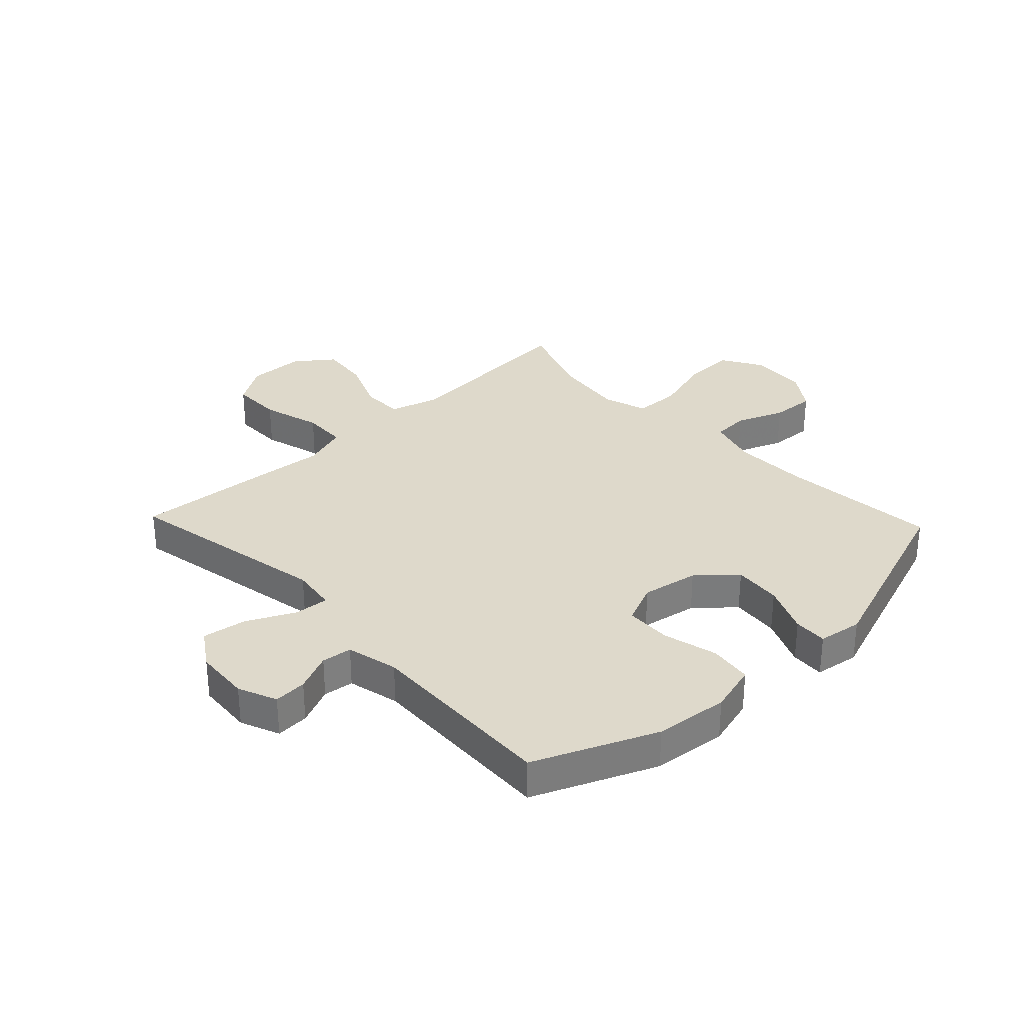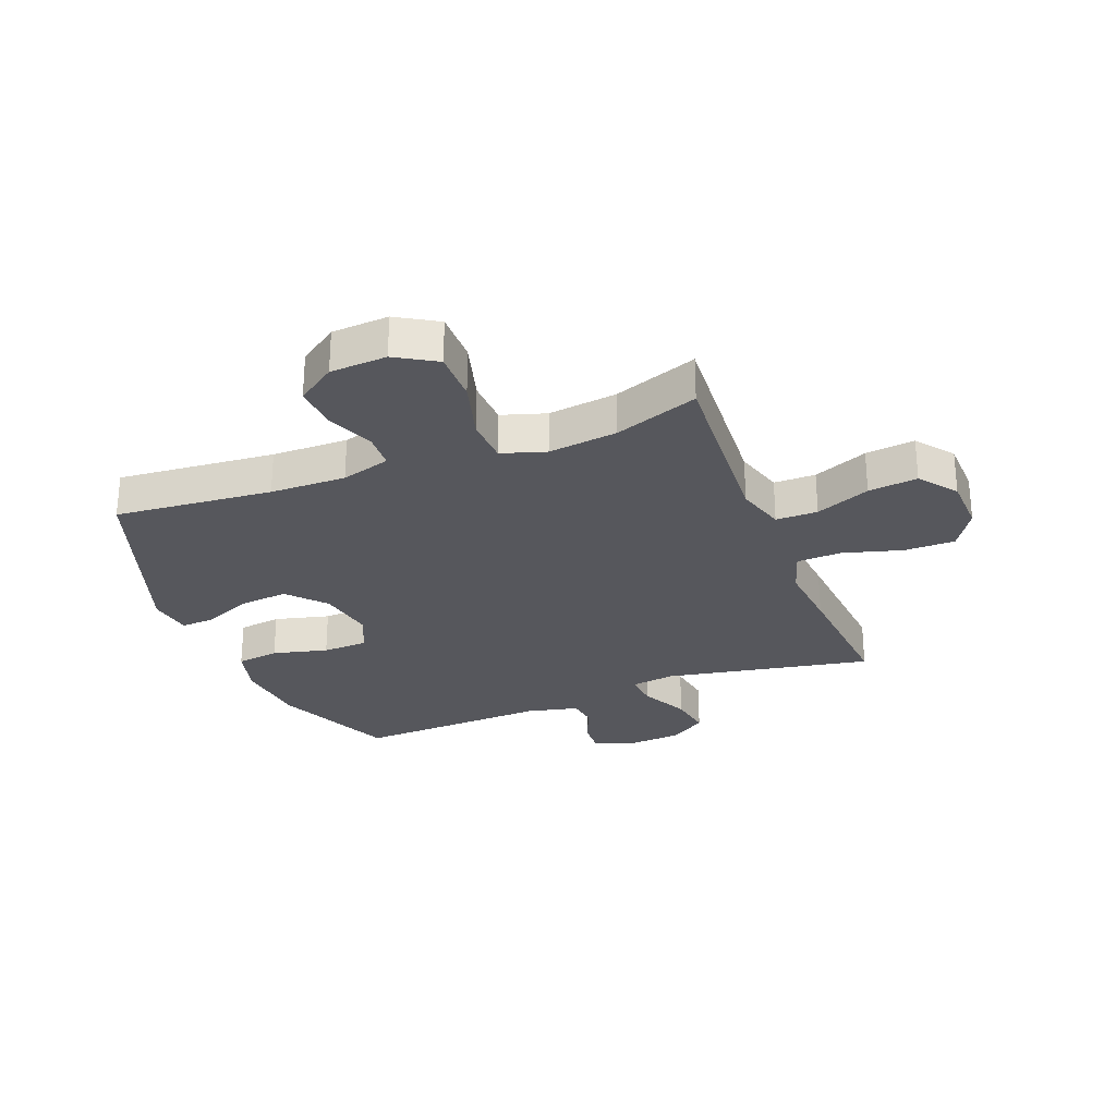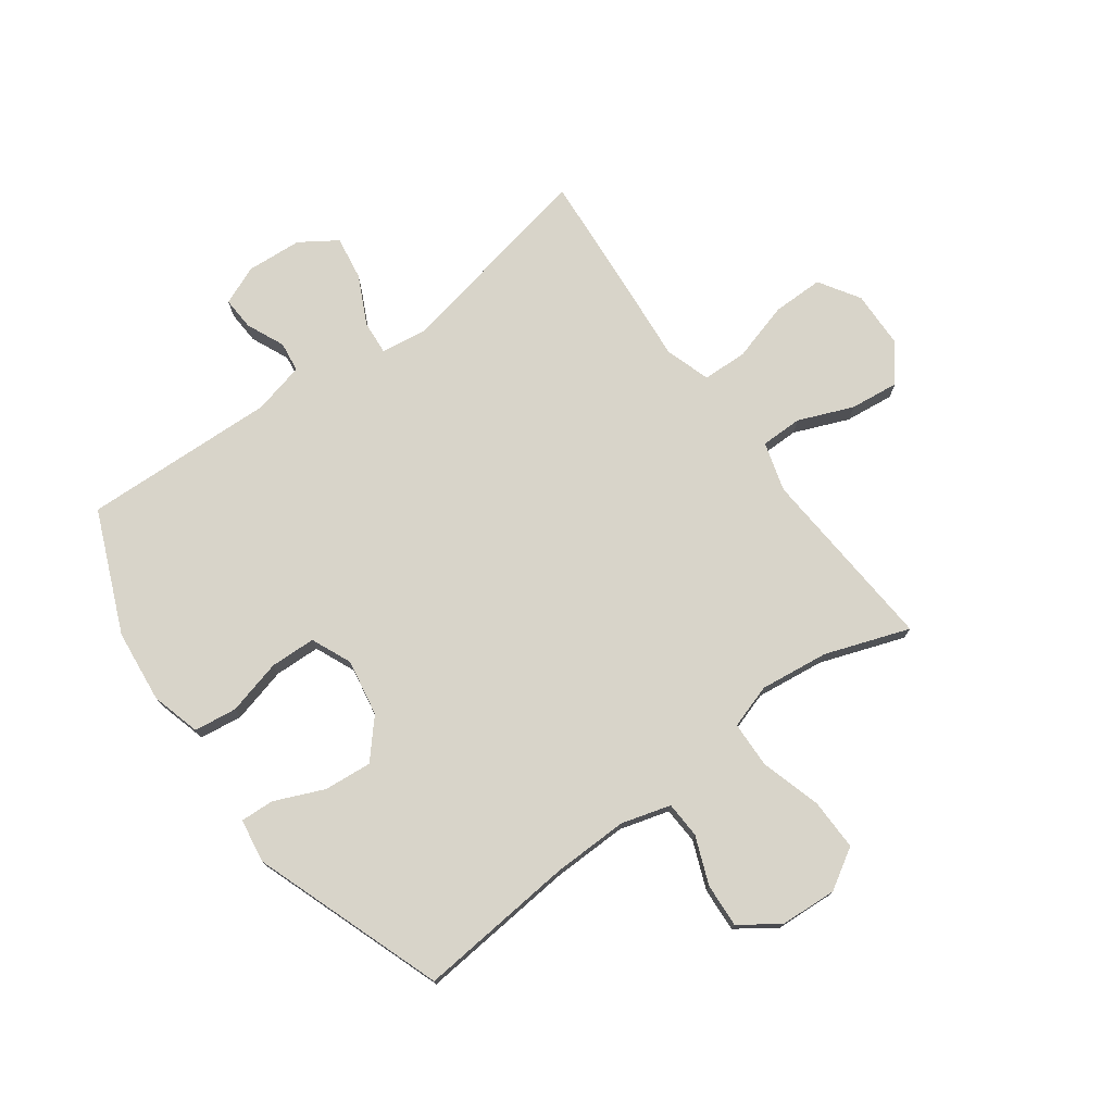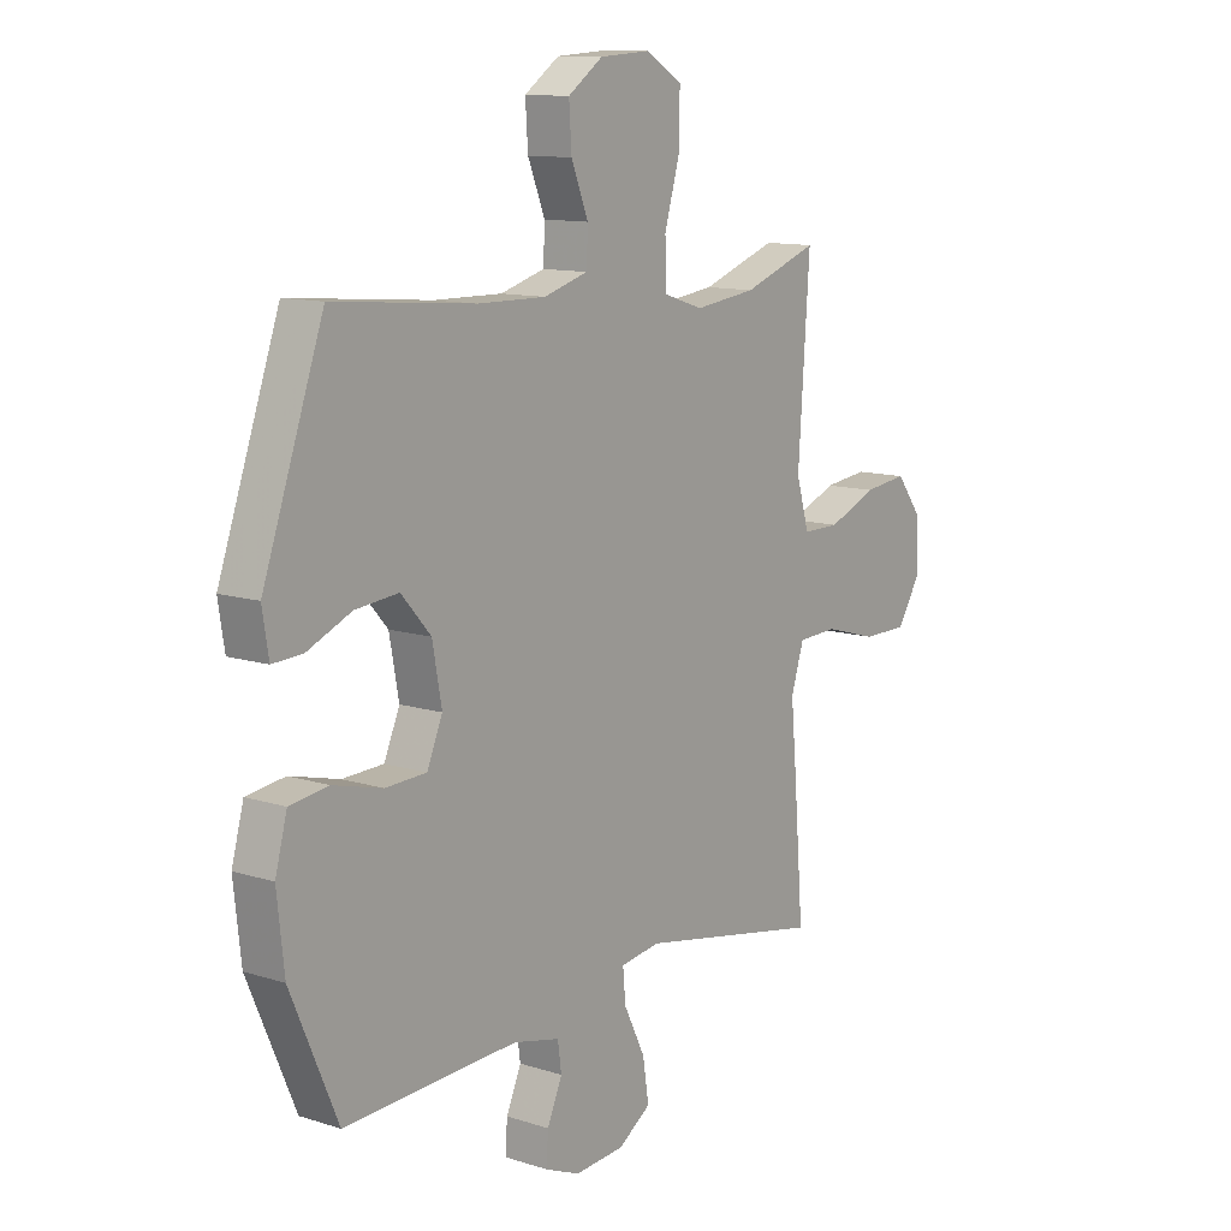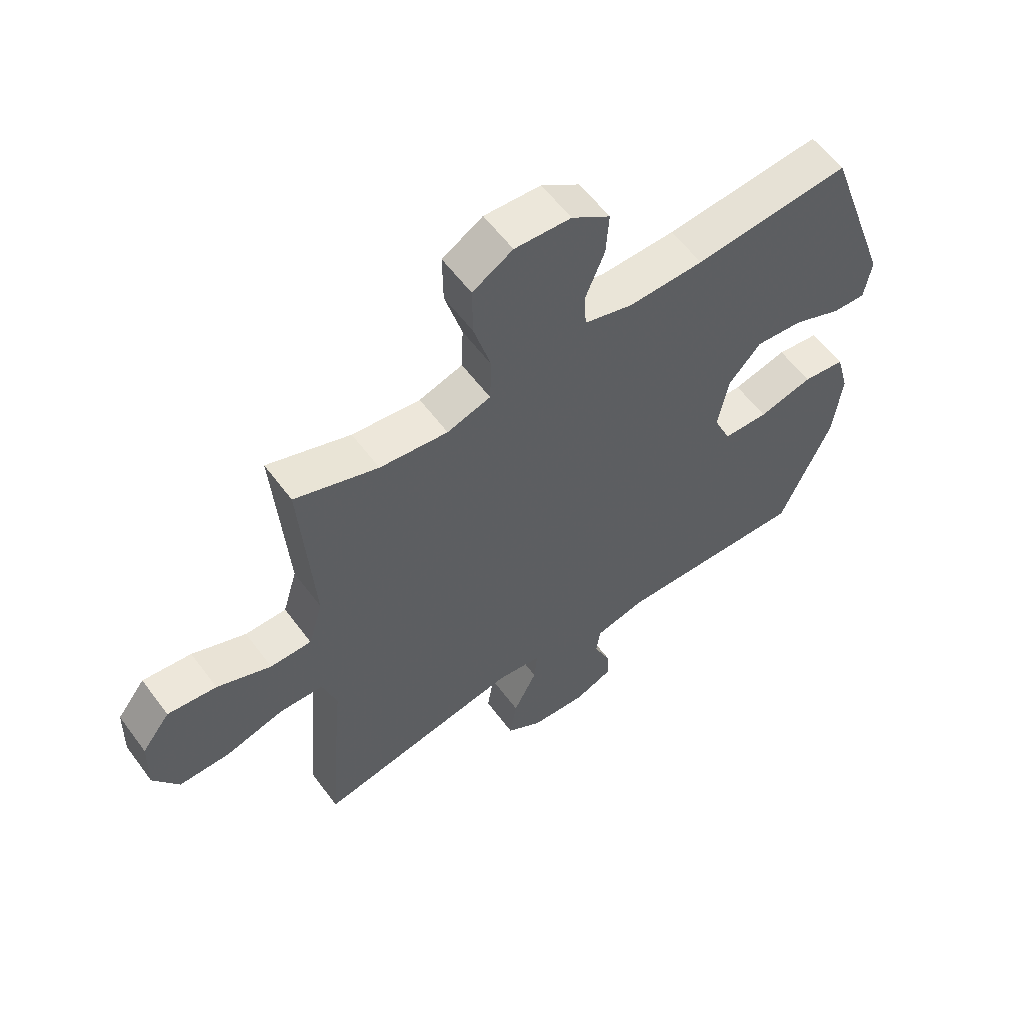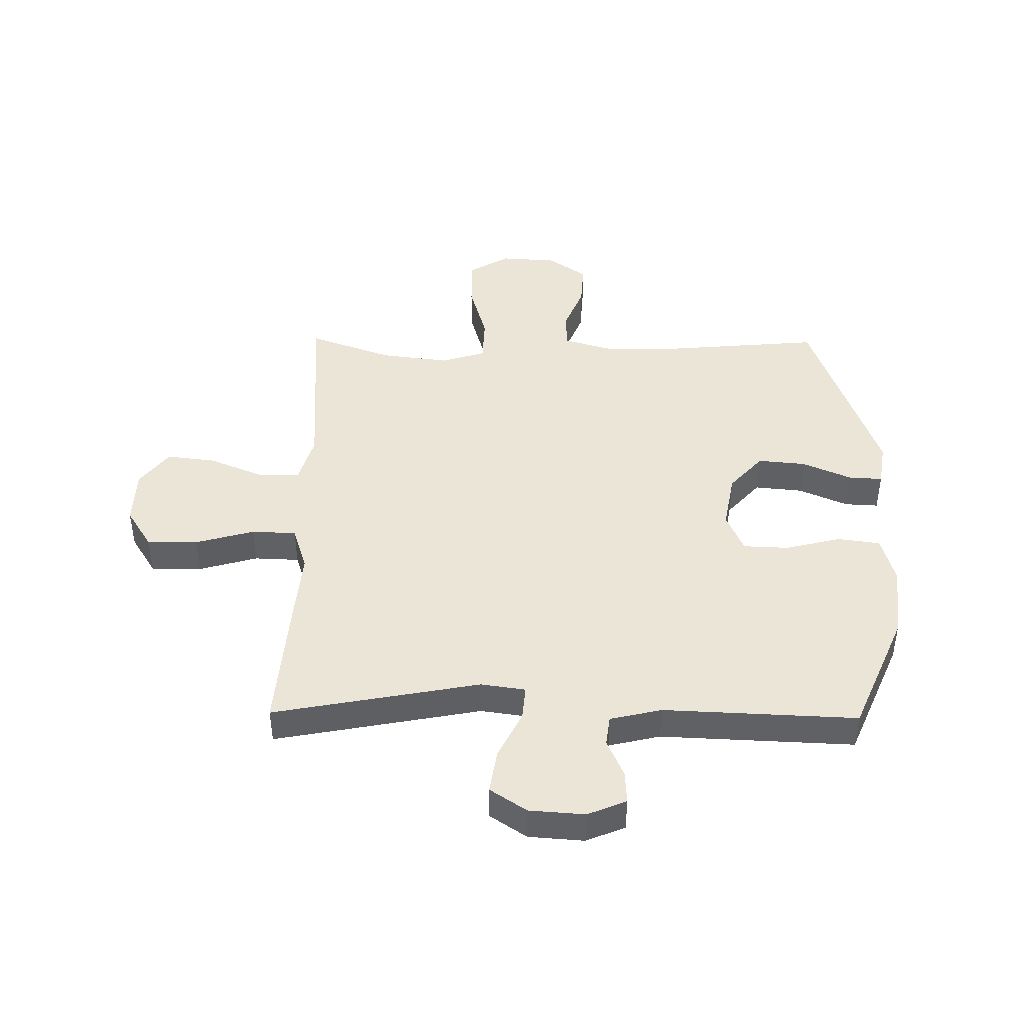
<metadata>
{"format":"obj","ext":"obj","renderer":"f3d","projection":"perspective","resolution":1024,"background":"white","views":[{"elev":31.8,"azim":-133.5,"up":"+Y"},{"elev":-27.6,"azim":21.3,"up":"+Y"},{"elev":75.4,"azim":-36.4,"up":"+Y"},{"elev":11.7,"azim":-52.8,"up":"+Z"},{"elev":58.4,"azim":143.7,"up":"+Z"},{"elev":44.0,"azim":-179.3,"up":"+Y"}]}
</metadata>
<code>
v 0.5 0.07 0.5
v 0.487 0.07 0.31
v 0.478 0.07 0.176
v 0.503 0.07 0.091
v 0.575 0.07 0.091
v 0.669 0.07 0.13
v 0.754 0.07 0.14
v 0.803 0.07 0.076
v 0.806 0.07 -0.022
v 0.762 0.07 -0.092
v 0.674 0.07 -0.092
v 0.572 0.07 -0.063
v 0.495 0.07 -0.066
v 0.47 0.07 -0.144
v 0.481 0.07 -0.264
v 0.5 0.07 -0.5
v 0.143 0.07 -0.432
v 0.066 0.07 -0.443
v 0.071 0.07 -0.502
v 0.112 0.07 -0.585
v 0.124 0.07 -0.661
v 0.061 0.07 -0.703
v -0.035 0.07 -0.71
v -0.102 0.07 -0.682
v -0.099 0.07 -0.625
v -0.07 0.07 -0.559
v -0.077 0.07 -0.507
v -0.166 0.07 -0.486
v -0.5 0.07 -0.5
v -0.59 0.07 -0.291
v -0.604 0.07 -0.164
v -0.581 0.07 -0.079
v -0.507 0.07 -0.069
v -0.412 0.07 -0.093
v -0.333 0.07 -0.09
v -0.303 0.07 -0.02
v -0.321 0.07 0.078
v -0.378 0.07 0.142
v -0.461 0.07 0.134
v -0.546 0.07 0.097
v -0.604 0.07 0.094
v -0.616 0.07 0.17
v -0.5 0.07 0.5
v -0.228 0.07 0.476
v -0.097 0.07 0.474
v -0.012 0.07 0.499
v -0.009 0.07 0.562
v -0.042 0.07 0.644
v -0.047 0.07 0.72
v 0.02 0.07 0.767
v 0.118 0.07 0.773
v 0.188 0.07 0.731
v 0.187 0.07 0.642
v 0.157 0.07 0.537
v 0.16 0.07 0.457
v 0.236 0.07 0.433
v 0.355 0.07 0.448
v 0.5 0 0.5
v 0.487 0 0.31
v 0.478 0 0.176
v 0.503 0 0.091
v 0.575 0 0.091
v 0.669 0 0.13
v 0.754 0 0.14
v 0.803 0 0.076
v 0.806 0 -0.022
v 0.762 0 -0.092
v 0.674 0 -0.092
v 0.572 0 -0.063
v 0.495 0 -0.066
v 0.47 0 -0.144
v 0.481 0 -0.264
v 0.5 0 -0.5
v 0.143 0 -0.432
v 0.066 0 -0.443
v 0.071 0 -0.502
v 0.112 0 -0.585
v 0.124 0 -0.661
v 0.061 0 -0.703
v -0.035 0 -0.71
v -0.102 0 -0.682
v -0.099 0 -0.625
v -0.07 0 -0.559
v -0.077 0 -0.507
v -0.166 0 -0.486
v -0.5 0 -0.5
v -0.59 0 -0.291
v -0.604 0 -0.164
v -0.581 0 -0.079
v -0.507 0 -0.069
v -0.412 0 -0.093
v -0.333 0 -0.09
v -0.303 0 -0.02
v -0.321 0 0.078
v -0.378 0 0.142
v -0.461 0 0.134
v -0.546 0 0.097
v -0.604 0 0.094
v -0.616 0 0.17
v -0.5 0 0.5
v -0.228 0 0.476
v -0.097 0 0.474
v -0.012 0 0.499
v -0.009 0 0.562
v -0.042 0 0.644
v -0.047 0 0.72
v 0.02 0 0.767
v 0.118 0 0.773
v 0.188 0 0.731
v 0.187 0 0.642
v 0.157 0 0.537
v 0.16 0 0.457
v 0.236 0 0.433
v 0.355 0 0.448
f 52 53 54
f 51 52 54
f 50 51 54
f 49 50 54
f 48 49 54
f 47 48 54
f 46 47 54 55
f 45 46 55 56
f 42 43 44
f 41 42 44
f 40 41 44
f 39 40 44
f 44 45 56
f 39 44 56
f 38 39 56
f 32 33 34
f 31 32 34
f 30 31 34
f 29 30 34
f 28 29 34
f 27 28 34 35
f 24 25 26
f 23 24 26
f 22 23 26
f 21 22 26
f 20 21 26
f 19 20 26
f 18 19 26 27
f 14 15 16 17
f 13 14 17 18
f 10 11 12
f 9 10 12
f 8 9 12
f 7 8 12
f 6 7 12
f 5 6 12
f 4 5 12 13
f 27 35 36
f 18 27 36
f 13 18 36
f 4 13 36
f 3 4 36
f 37 38 56 57
f 36 37 57
f 3 36 57
f 2 3 57
f 1 2 57
f 111 110 109
f 111 109 108
f 111 108 107
f 111 107 106
f 111 106 105
f 111 105 104
f 112 111 104 103
f 113 112 103 102
f 101 100 99
f 101 99 98
f 101 98 97
f 101 97 96
f 113 102 101
f 113 101 96
f 113 96 95
f 91 90 89
f 91 89 88
f 91 88 87
f 91 87 86
f 91 86 85
f 92 91 85 84
f 83 82 81
f 83 81 80
f 83 80 79
f 83 79 78
f 83 78 77
f 83 77 76
f 84 83 76 75
f 74 73 72 71
f 75 74 71 70
f 69 68 67
f 69 67 66
f 69 66 65
f 69 65 64
f 69 64 63
f 69 63 62
f 70 69 62 61
f 93 92 84
f 93 84 75
f 93 75 70
f 93 70 61
f 93 61 60
f 114 113 95 94
f 114 94 93
f 114 93 60
f 114 60 59
f 114 59 58
f 1 58 59 2
f 2 59 60 3
f 3 60 61 4
f 4 61 62 5
f 5 62 63 6
f 6 63 64 7
f 7 64 65 8
f 8 65 66 9
f 9 66 67 10
f 10 67 68 11
f 11 68 69 12
f 12 69 70 13
f 13 70 71 14
f 14 71 72 15
f 15 72 73 16
f 16 73 74 17
f 17 74 75 18
f 18 75 76 19
f 19 76 77 20
f 20 77 78 21
f 21 78 79 22
f 22 79 80 23
f 23 80 81 24
f 24 81 82 25
f 25 82 83 26
f 26 83 84 27
f 27 84 85 28
f 28 85 86 29
f 29 86 87 30
f 30 87 88 31
f 31 88 89 32
f 32 89 90 33
f 33 90 91 34
f 34 91 92 35
f 35 92 93 36
f 36 93 94 37
f 37 94 95 38
f 38 95 96 39
f 39 96 97 40
f 40 97 98 41
f 41 98 99 42
f 42 99 100 43
f 43 100 101 44
f 44 101 102 45
f 45 102 103 46
f 46 103 104 47
f 47 104 105 48
f 48 105 106 49
f 49 106 107 50
f 50 107 108 51
f 51 108 109 52
f 52 109 110 53
f 53 110 111 54
f 54 111 112 55
f 55 112 113 56
f 56 113 114 57
f 57 114 58 1

</code>
